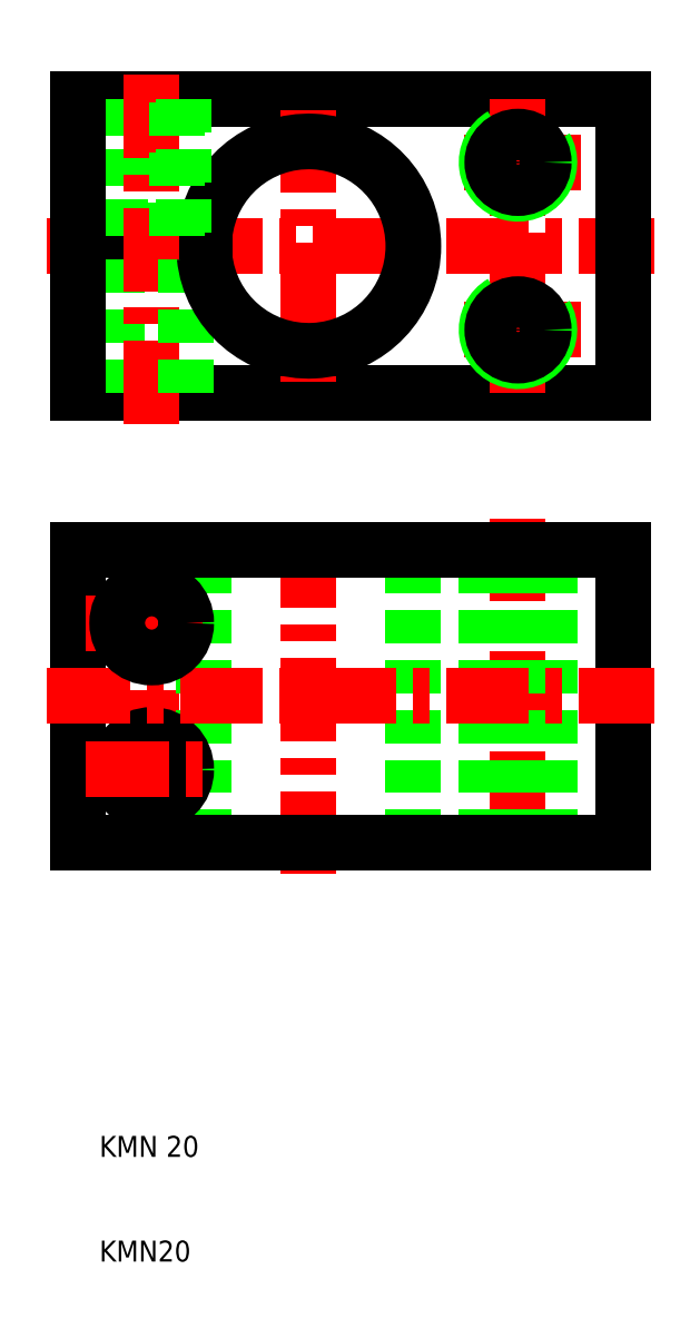
<metadata>
{"format":"dxf","ext":"dxf","renderer":"ezdxf+matplotlib","layout":"modelspace","background":"white","min_lineweight":24,"dpi":150}
</metadata>
<code>
0
SECTION
2
ENTITIES
0
LINE
8
CENTER
10
50
20
81
30
0
11
50
21
47
31
0
0
LINE
8
CENTER
10
15
20
77.3
30
0
11
15
21
50.7
31
0
0
LINE
8
CENTER
10
30
20
47
30
0
11
30
21
81
31
0
0
LINE
8
0
10
53
20
50
30
0
11
53
21
78
31
0
0
LINE
8
0
10
52.46
20
50
30
0
11
52.46
21
78
31
0
0
LINE
8
0
10
40
20
50
30
0
11
40
21
78
31
0
0
LINE
8
0
10
47.54
20
50
30
0
11
47.54
21
78
31
0
0
LINE
8
0
10
47
20
50
30
0
11
47
21
78
31
0
0
LINE
8
0
10
20
20
50
30
0
11
20
21
78
31
0
0
LINE
8
0
10
60
20
50
30
0
11
60
21
78
31
0
0
CIRCLE
8
0
10
15
20
57
30
0
40
3.3
0
LINE
8
0
10
8
20
78
30
0
11
8
21
50
31
0
0
TEXT
8
0
10
10
20
10
30
0
40
2
1
KMN20
0
TEXT
8
0
10
10
20
20
30
0
40
2
1
KMN 20
0
LINE
8
0
10
8
20
50
30
0
11
60
21
50
31
0
0
LINE
8
CENTER
10
5
20
107
30
0
11
63
21
107
31
0
0
LINE
8
CENTER
10
5
20
64
30
0
11
63
21
64
31
0
0
LINE
8
CENTER
10
8.7
20
57
30
0
11
21.3
21
57
31
0
0
LINE
8
CENTER
10
8.7
20
71
30
0
11
21.3
21
71
31
0
0
CIRCLE
8
0
10
15
20
71
30
0
40
3.3
0
LINE
8
0
10
60
20
78
30
0
11
8
21
78
31
0
0
LINE
8
0
10
8
20
121
30
0
11
60
21
121
31
0
0
LINE
8
0
10
20.05
20
108
30
0
11
8
21
108
31
0
0
LINE
8
0
10
20.05
20
106
30
0
11
8
21
106
31
0
0
LINE
8
0
10
60
20
93
30
0
11
8
21
93
31
0
0
LINE
8
0
10
11.7
20
93
30
0
11
11.7
21
106
31
0
0
LINE
8
0
10
8
20
93
30
0
11
8
21
106
31
0
0
LINE
8
0
10
12
20
121
30
0
11
12
21
108
31
0
0
LINE
8
0
10
12.54
20
108
30
0
11
12.54
21
121
31
0
0
LINE
8
0
10
8
20
108
30
0
11
8
21
121
31
0
0
LINE
8
CENTER
10
15
20
90
30
0
11
15
21
124
31
0
0
LINE
8
CENTER
10
30
20
120
30
0
11
30
21
94
31
0
0
LINE
8
CENTER
10
50
20
121
30
0
11
50
21
93
31
0
0
LINE
8
0
10
18.3
20
93
30
0
11
18.3
21
106
31
0
0
ARC
8
0
10
30
20
107
30
0
40
10
50
185.7
51
174.3
0
LINE
8
0
10
60
20
121
30
0
11
60
21
93
31
0
0
LINE
8
CENTER
10
56
20
99
30
0
11
44
21
99
31
0
0
ARC
8
0
10
50
20
99
30
0
40
3
50
120
51
30
0
CIRCLE
8
0
10
50
20
99
30
0
40
2.458
0
LINE
8
CENTER
10
56
20
115
30
0
11
44
21
115
31
0
0
LINE
8
0
10
18
20
121
30
0
11
18
21
108
31
0
0
LINE
8
0
10
17.46
20
108
30
0
11
17.46
21
121
31
0
0
ARC
8
0
10
50
20
115
30
0
40
3
50
120
51
30
0
CIRCLE
8
0
10
50
20
115
30
0
40
2.458
0
ENDSEC
0
EOF

</code>
